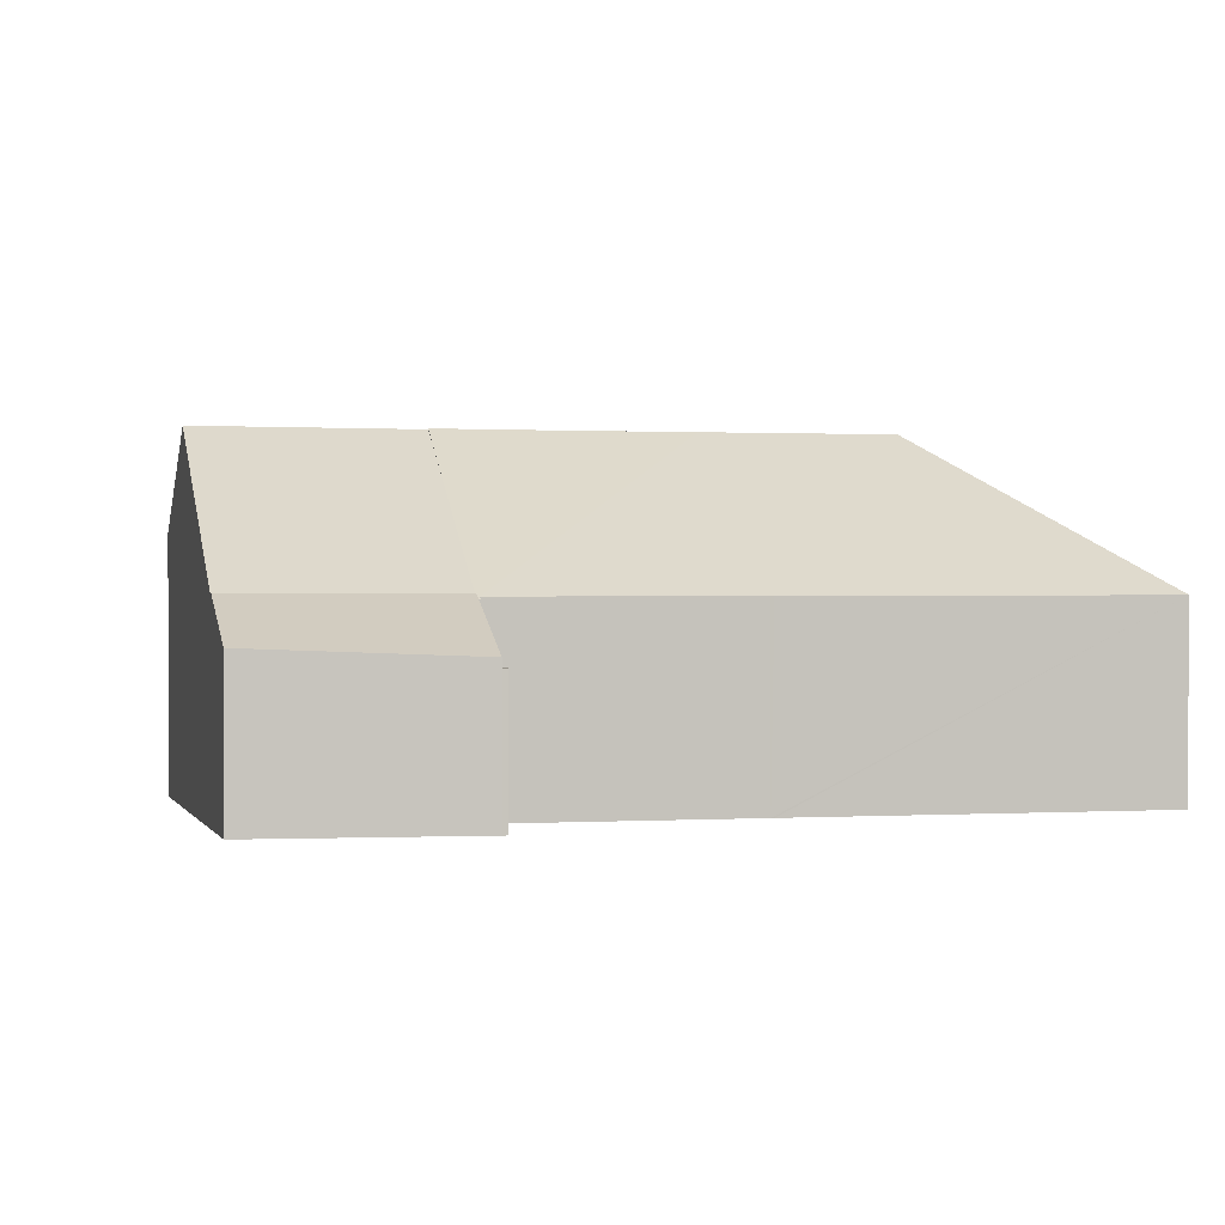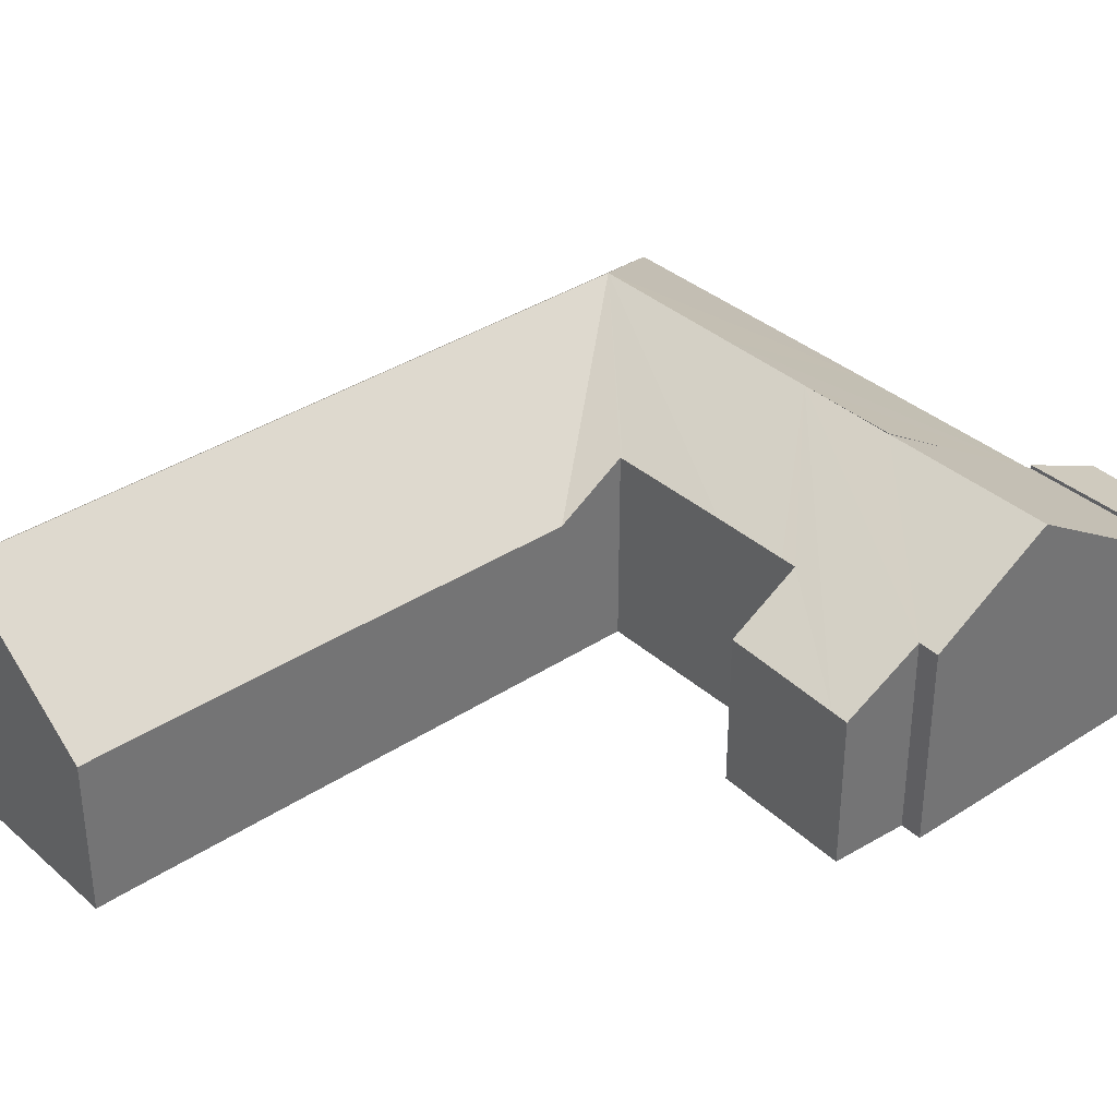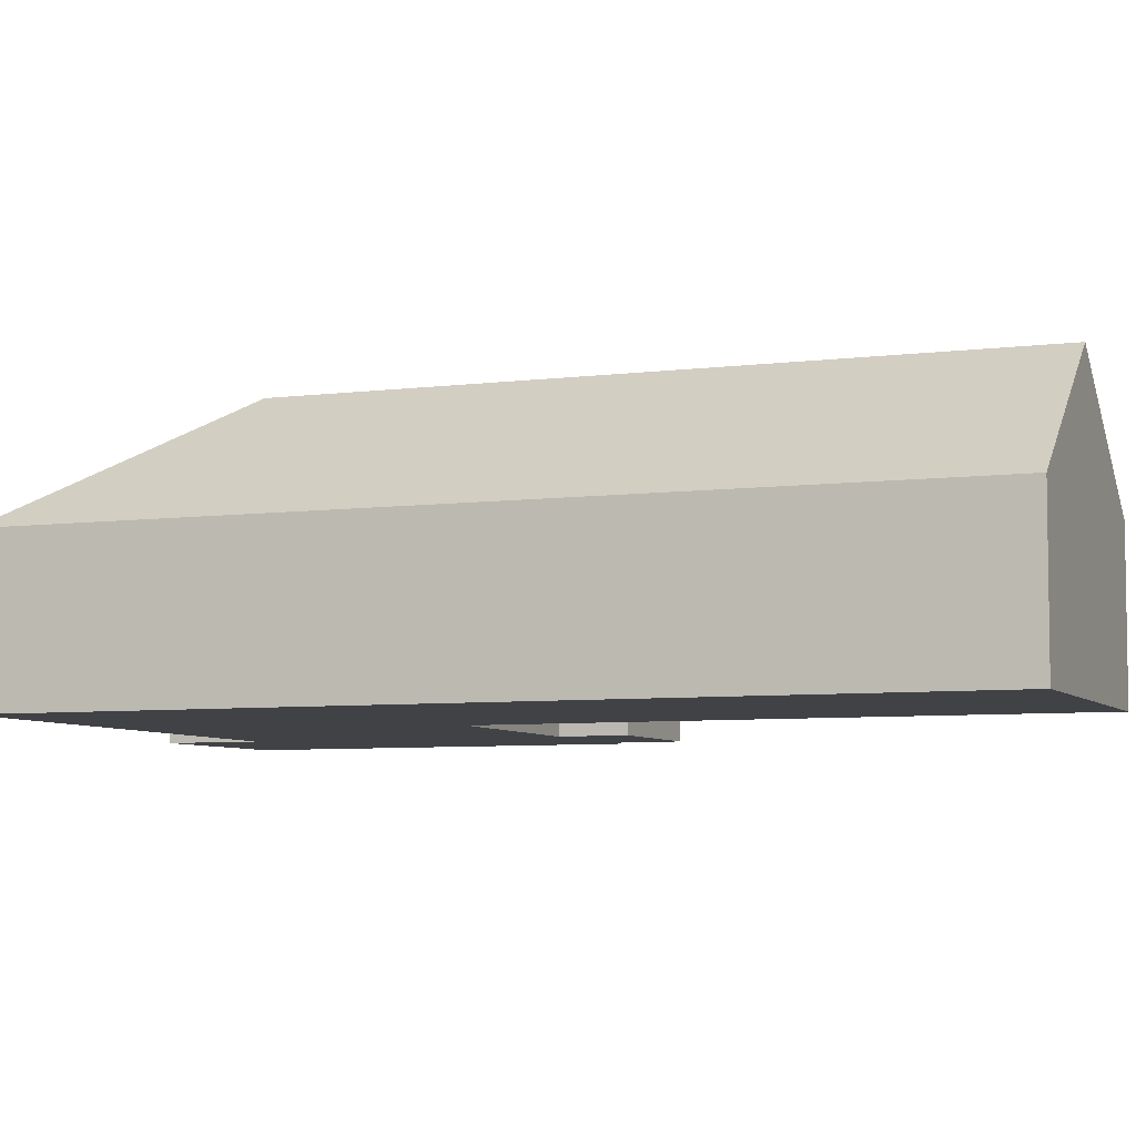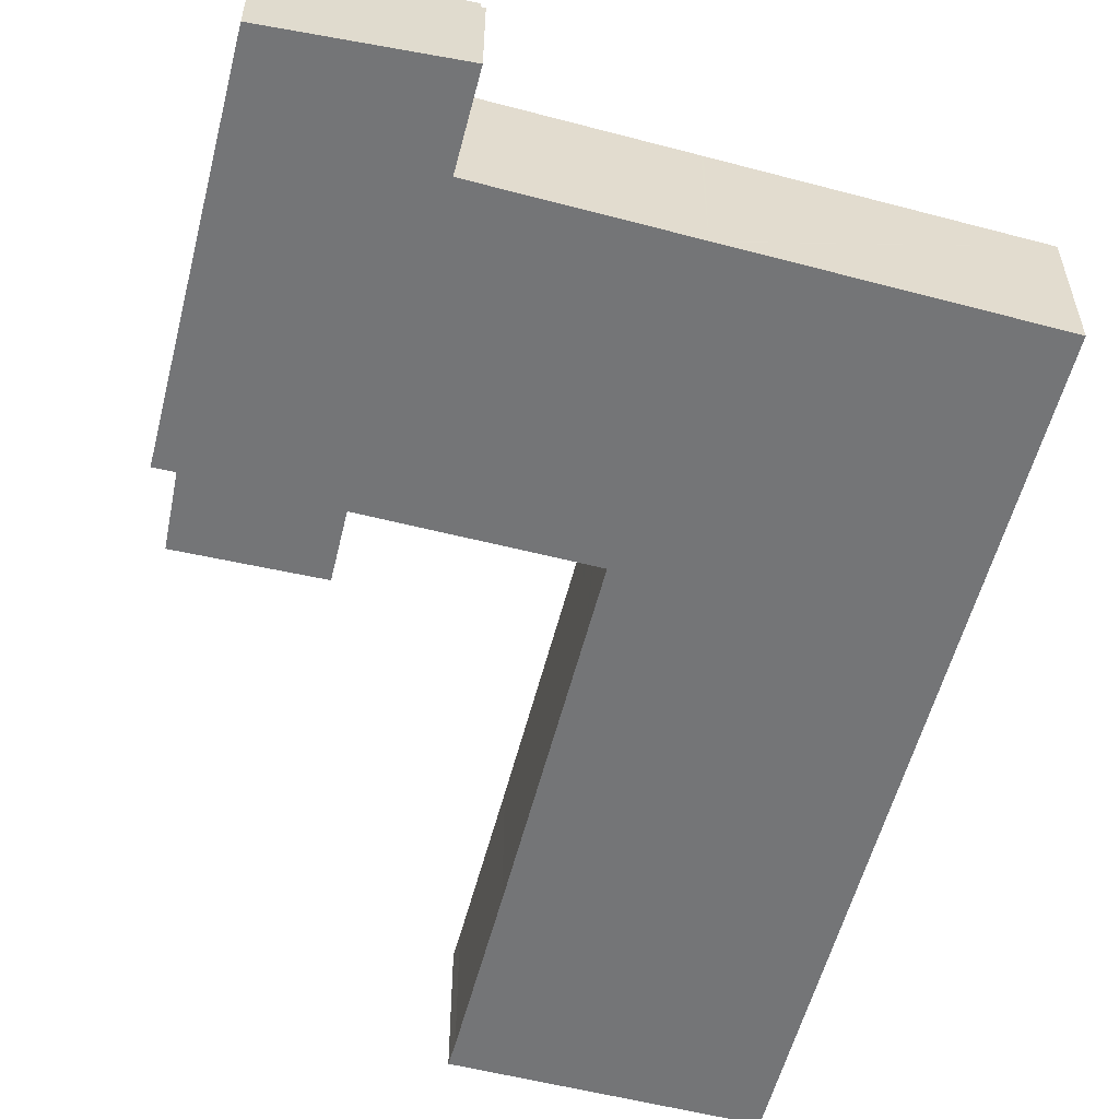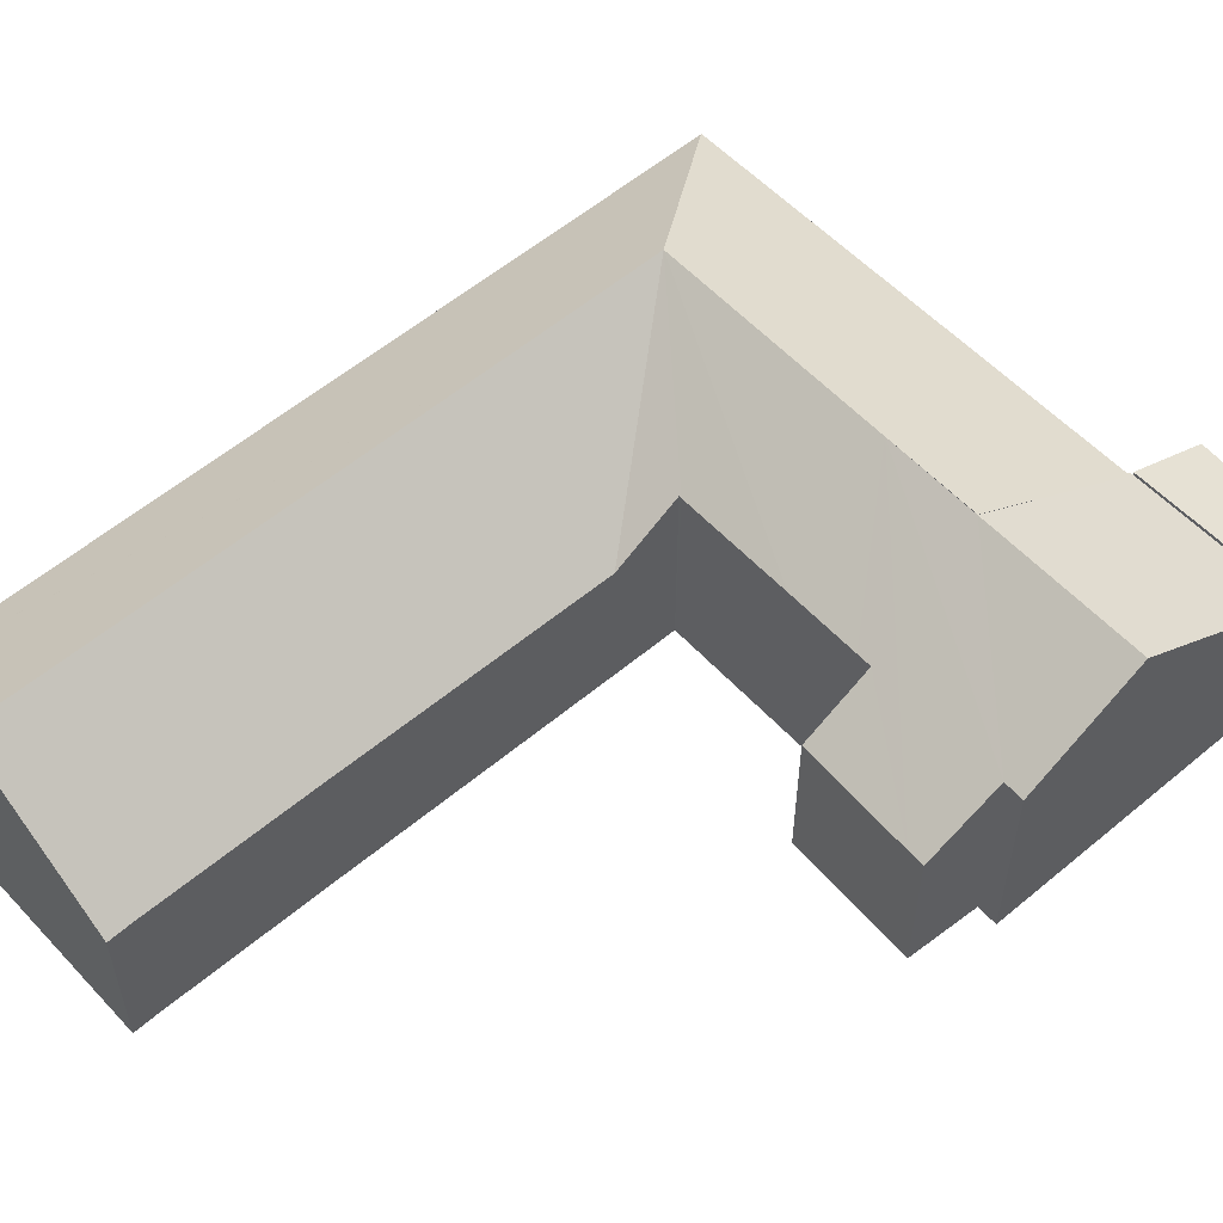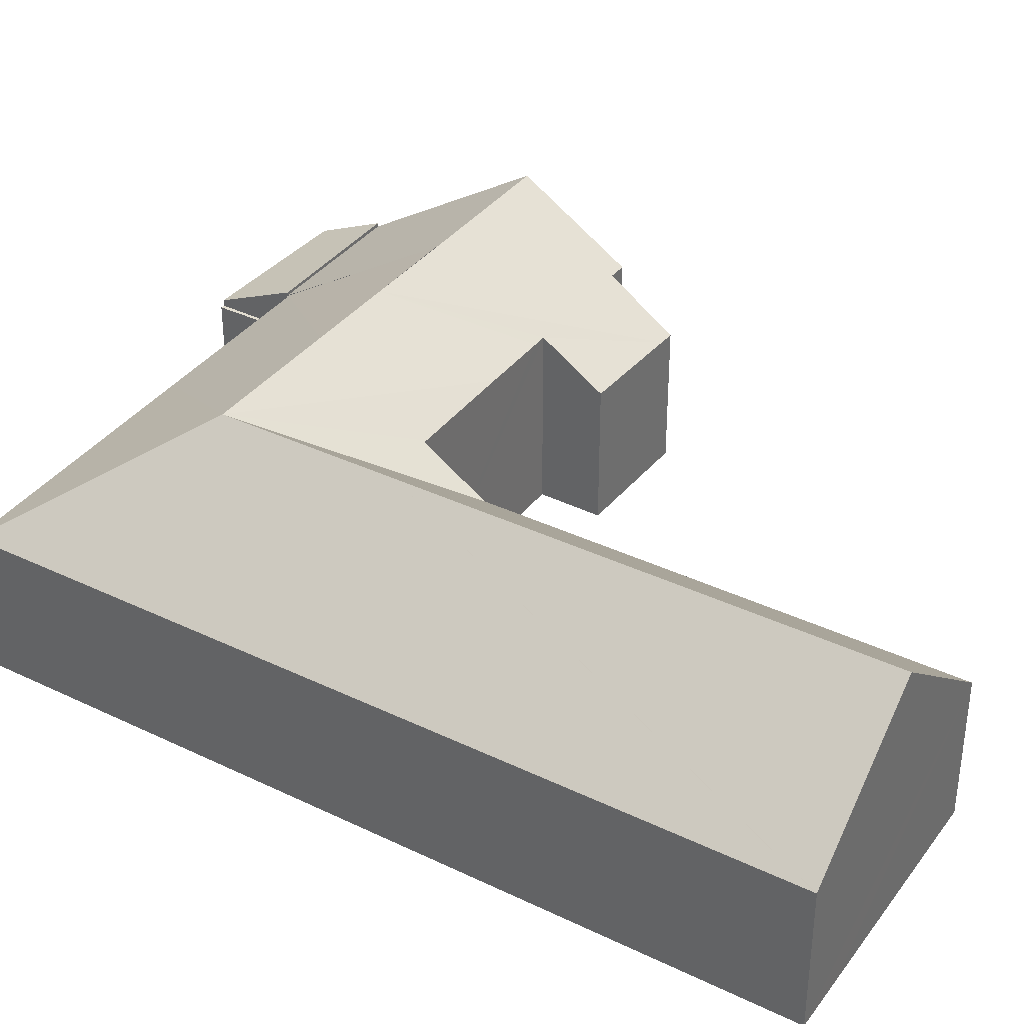
<metadata>
{"format":"obj","ext":"obj","renderer":"f3d","projection":"perspective","resolution":1024,"background":"white","views":[{"elev":0.6,"azim":171.3,"up":"+Y"},{"elev":36.2,"azim":54.1,"up":"+Y"},{"elev":-6.1,"azim":-63.5,"up":"+Y"},{"elev":-56.4,"azim":170.3,"up":"+Y"},{"elev":56.2,"azim":53.3,"up":"+Y"},{"elev":36.1,"azim":-52.9,"up":"+Y"}]}
</metadata>
<code>
v  5.274 8.533 5.419
v  9.567 4.76 -0.982
v  0 4.76 2.915e-16
v  10.15 8.533 4.977
v  9.648 4.759 -0.991
v  15.97 4.747 -1.64
v  13.32 8.533 4.689
v  16.49 8.544 4.4
v  16.06 4.684 -1.749
v  16.27 6.614 1.325
v  15.96 4.685 -1.74
v  0.002 4.774 0.023
v  0.998 4.774 11.81
v  2.337 4.774 27.64
v  5.782 8.533 11.43
v  2.339 4.774 27.67
v  4.229 6.261 27.49
v  7.117 8.533 27.22
v  11.87 4.797 26.78
v  11.78 4.811 25.98
v  11.3 4.81 20.29
v  10.56 4.779 11.05
v  10.55 4.779 10.92
v  21.16 4.759 10.11
v  17.25 6.175 8.142
v  17.39 4.818 10.33
v  10.38 6.141 8.768
v  10.47 6.141 8.759
v  14.32 6.17 8.409
v  16.76 6.17 8.187
v  21.73 4.751 10.07
v  21.66 6.211 7.708
v  16.49 8.522 4.4
v  22.33 6.206 7.661
v  22.03 8.543 3.897
v  16.06 4.706 -1.749
v  21.54 4.686 -2.313
v  21.54 1.416e-16 -2.313
v  16.06 1.071e-16 -1.749
v  15.96 1.065e-16 -1.74
v  15.97 1.004e-16 -1.64
v  9.648 6.068e-17 -0.991
v  9.567 6.013e-17 -0.982
v  0 0 0
v  0.002 -1.408e-18 0.023
v  0.998 -7.229e-16 11.81
v  2.337 -1.693e-15 27.64
v  2.339 -1.694e-15 27.67
v  17.25 -4.986e-16 8.142
v  17.39 -6.325e-16 10.33
v  4.229 -1.683e-15 27.49
v  7.117 -1.667e-15 27.22
v  11.87 -1.64e-15 26.78
v  10.38 -5.369e-16 8.768
v  10.47 -5.363e-16 8.759
v  14.32 -5.149e-16 8.409
v  16.76 -5.013e-16 8.187
v  21.73 -6.167e-16 10.07
v  21.16 -6.188e-16 10.11
v  21.66 -4.72e-16 7.708
v  22.33 -4.691e-16 7.661
v  11.78 -1.591e-15 25.98
v  11.3 -1.243e-15 20.29
v  10.56 -6.767e-16 11.05
v  10.55 -6.688e-16 10.92
v  22.03 -2.386e-16 3.897
v  15.86 3.337 -4.605
v  15.96 3.337 -1.74
v  16.06 3.337 -1.749
v  15.72 3.337 -4.602
v  15.72 2.818e-16 -4.602
v  15.86 2.82e-16 -4.605
v  21.36 3.76 -4.703
v  16.06 4.817 -1.749
v  21.54 4.817 -2.313
v  15.86 3.556 -4.605
v  21.36 2.88e-16 -4.703
g defaultobject
f 1 2 3
f 2 1 4
f 2 4 5
f 5 4 6
f 6 4 7
f 6 7 8
f 6 8 9
f 9 8 10
f 9 11 6
f 1 3 12
f 13 1 12
f 1 13 14
f 1 14 15
f 15 14 16
f 17 15 16
f 15 17 18
f 19 15 18
f 15 19 20
f 15 20 21
f 15 21 22
f 15 22 23
f 15 23 1
f 24 25 26
f 27 1 23
f 1 27 28
f 1 28 29
f 1 29 4
f 4 29 30
f 4 30 7
f 7 30 25
f 7 25 24
f 7 24 31
f 7 31 32
f 7 32 33
f 33 32 34
f 33 34 35
f 36 35 37
f 35 36 10
f 35 10 33
f 33 8 7
f 10 36 9
f 10 8 33
f 38 9 37
f 9 38 39
f 9 39 11
f 11 39 40
f 41 5 6
f 5 41 42
f 5 42 2
f 2 42 3
f 3 42 43
f 3 43 44
f 11 41 6
f 41 11 40
f 44 12 3
f 12 44 13
f 13 44 45
f 13 45 46
f 13 46 14
f 14 46 47
f 14 47 16
f 16 47 48
f 49 26 25
f 26 49 50
f 48 17 16
f 17 48 18
f 18 48 19
f 19 48 51
f 19 51 52
f 19 52 53
f 54 28 27
f 28 54 29
f 29 54 30
f 30 54 25
f 25 54 55
f 25 55 49
f 49 55 56
f 49 56 57
f 50 24 26
f 24 50 31
f 31 50 58
f 58 50 59
f 60 34 32
f 34 60 61
f 19 62 20
f 62 19 53
f 62 21 20
f 21 62 63
f 21 63 22
f 22 63 64
f 22 64 23
f 23 64 27
f 27 64 65
f 27 65 54
f 31 60 32
f 60 31 58
f 34 37 35
f 37 34 38
f 38 34 66
f 66 34 61
f 50 49 59
f 66 39 38
f 39 66 40
f 40 66 41
f 41 66 42
f 42 66 61
f 42 61 43
f 43 61 44
f 44 61 60
f 44 60 58
f 44 58 49
f 49 58 59
f 44 49 57
f 44 57 56
f 44 56 45
f 45 56 55
f 45 55 54
f 45 54 46
f 46 54 64
f 46 64 63
f 46 63 47
f 47 63 62
f 47 62 53
f 47 53 52
f 47 52 51
f 47 51 48
f 67 68 69
f 68 67 70
f 71 68 70
f 68 71 40
f 40 69 68
f 69 40 39
f 39 67 69
f 67 39 72
f 72 70 67
f 70 72 71
f 72 40 71
f 40 72 39
f 73 74 75
f 74 73 76
f 76 39 74
f 39 76 72
f 39 75 74
f 75 39 38
f 38 73 75
f 73 38 77
f 77 76 73
f 76 77 72
f 77 39 72
f 39 77 38

</code>
